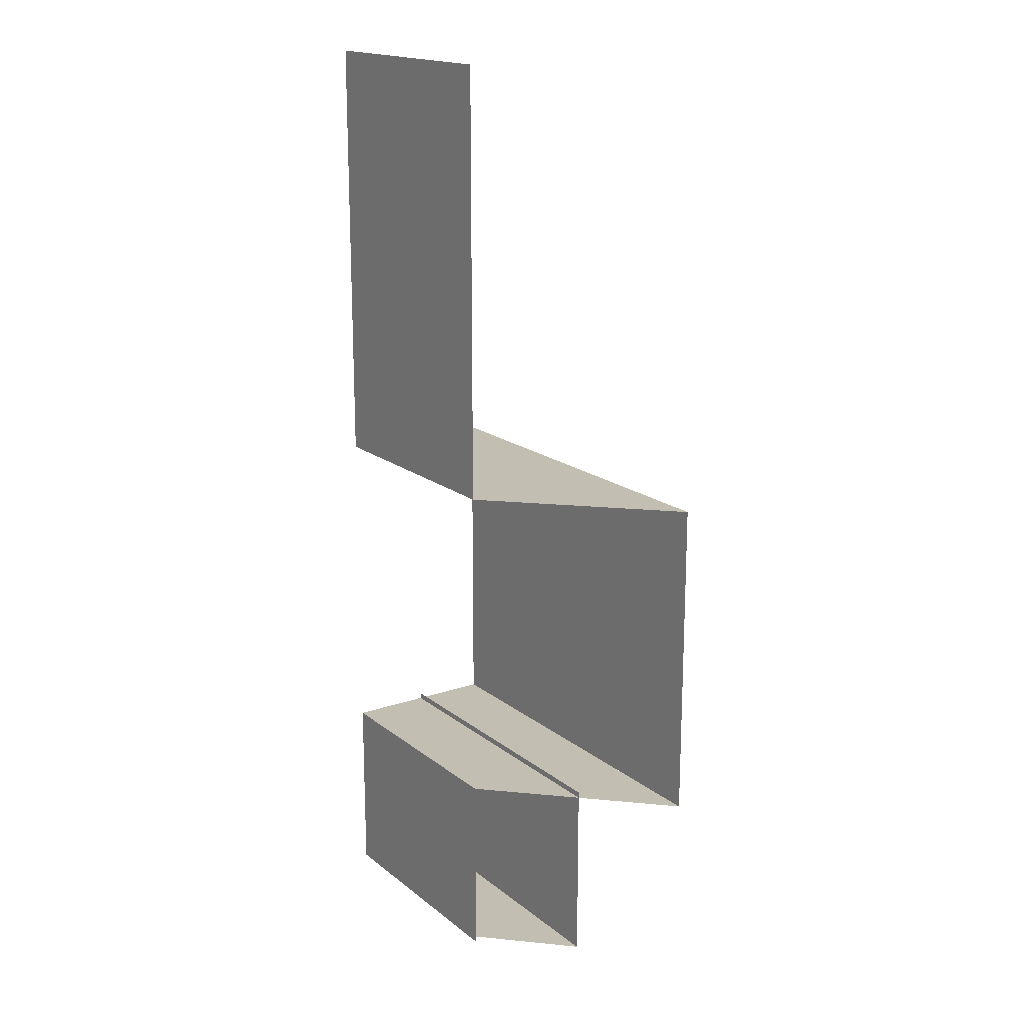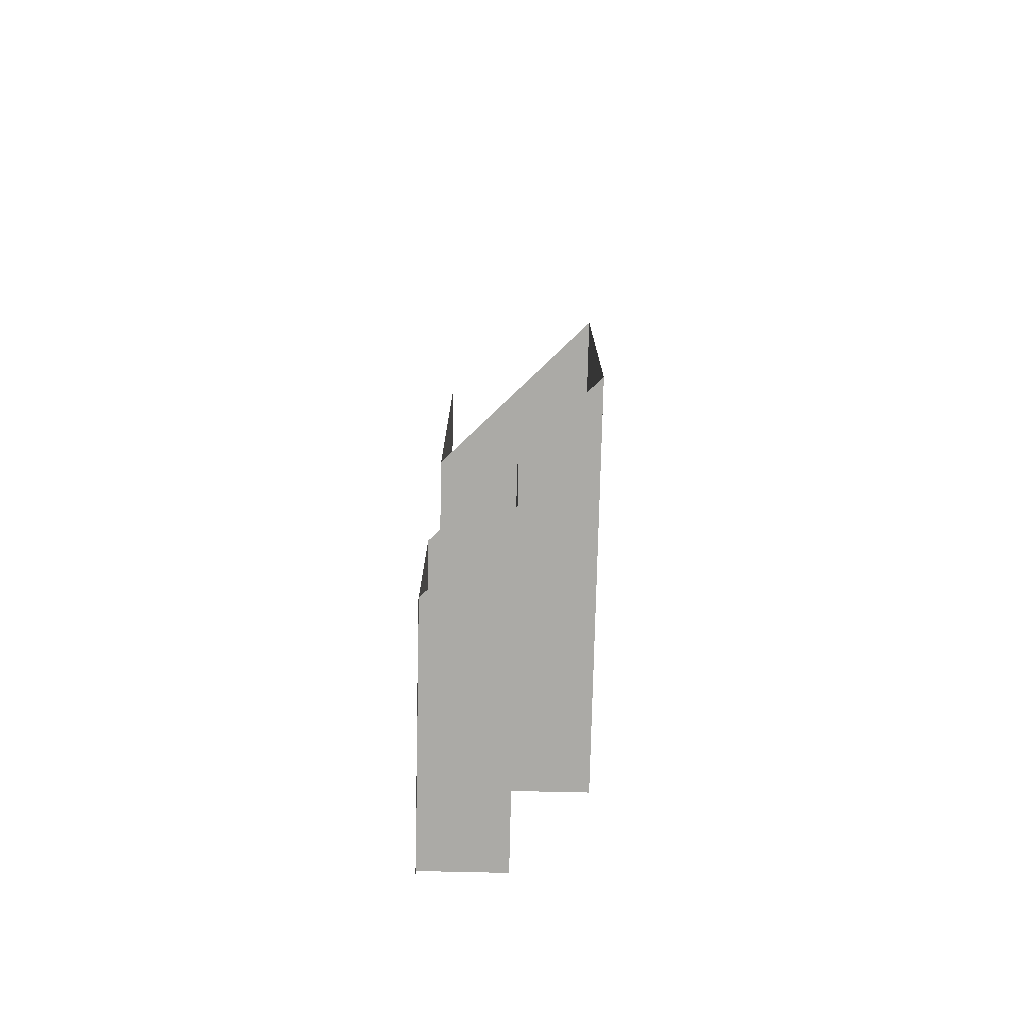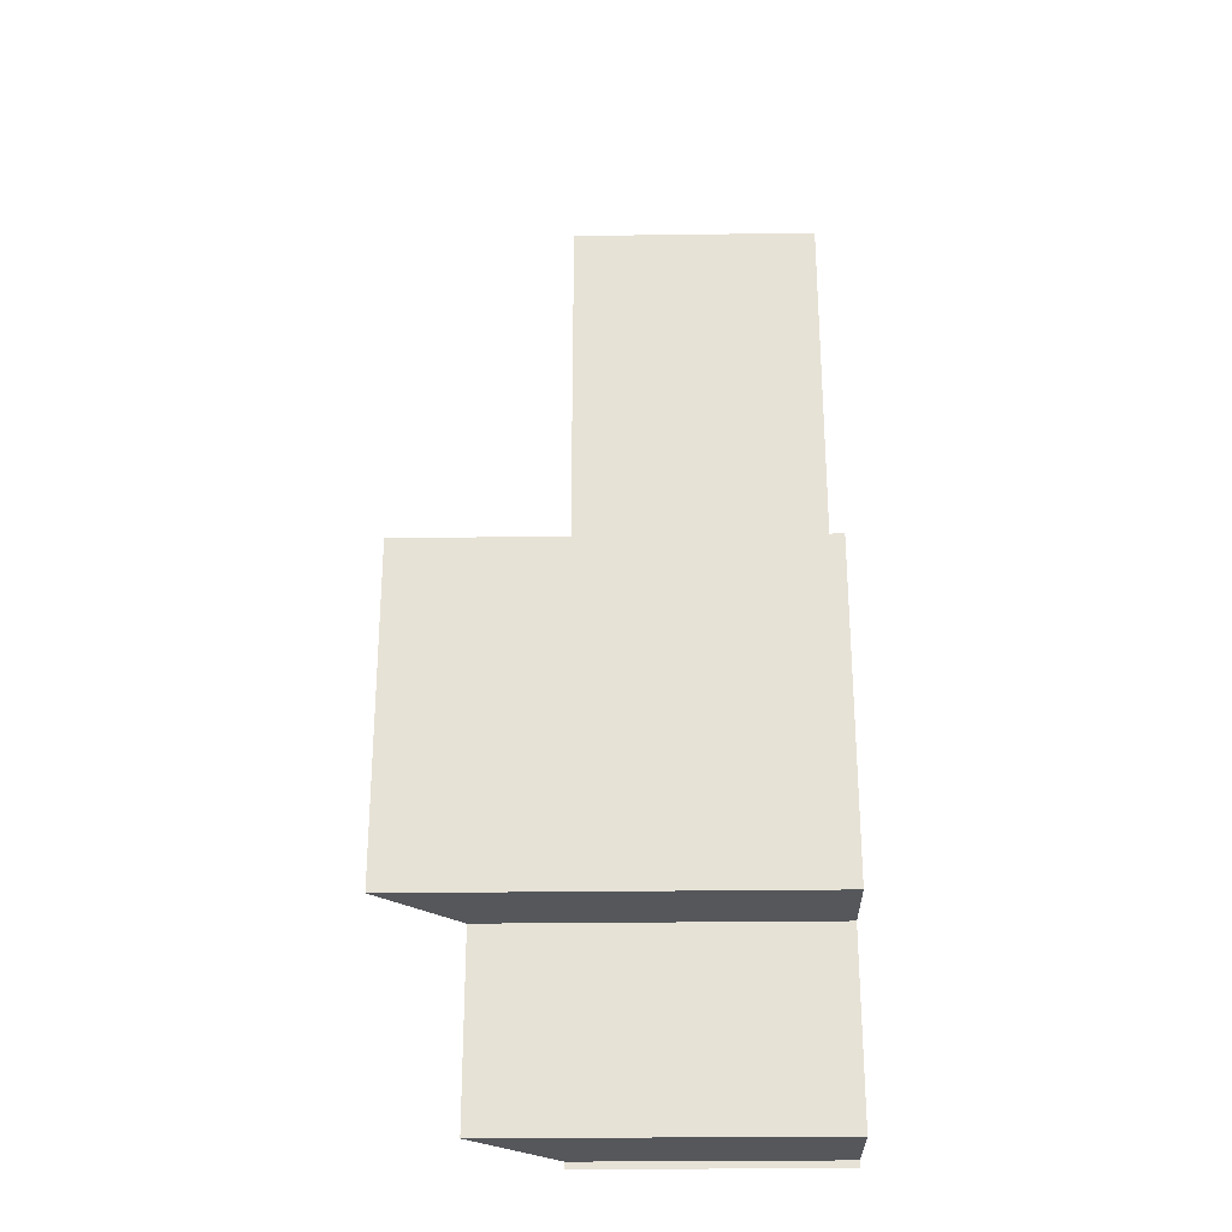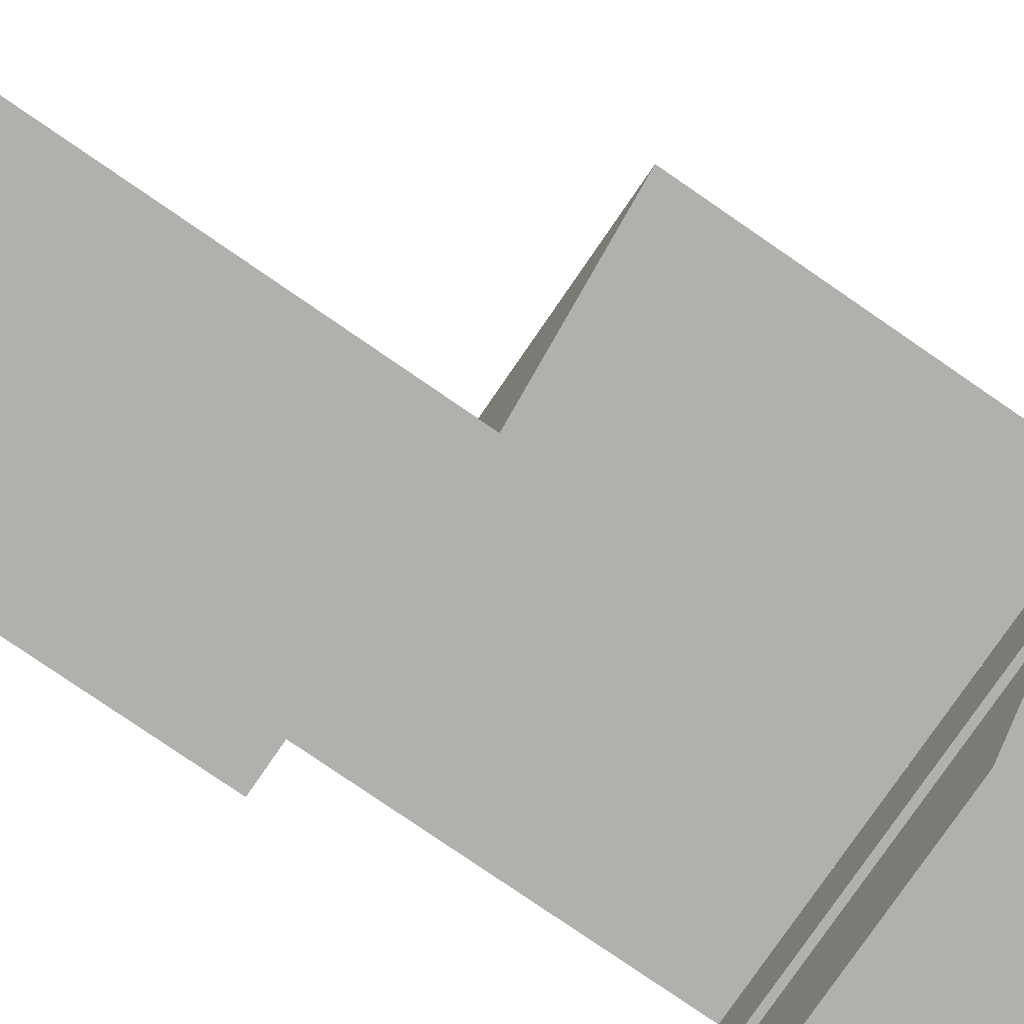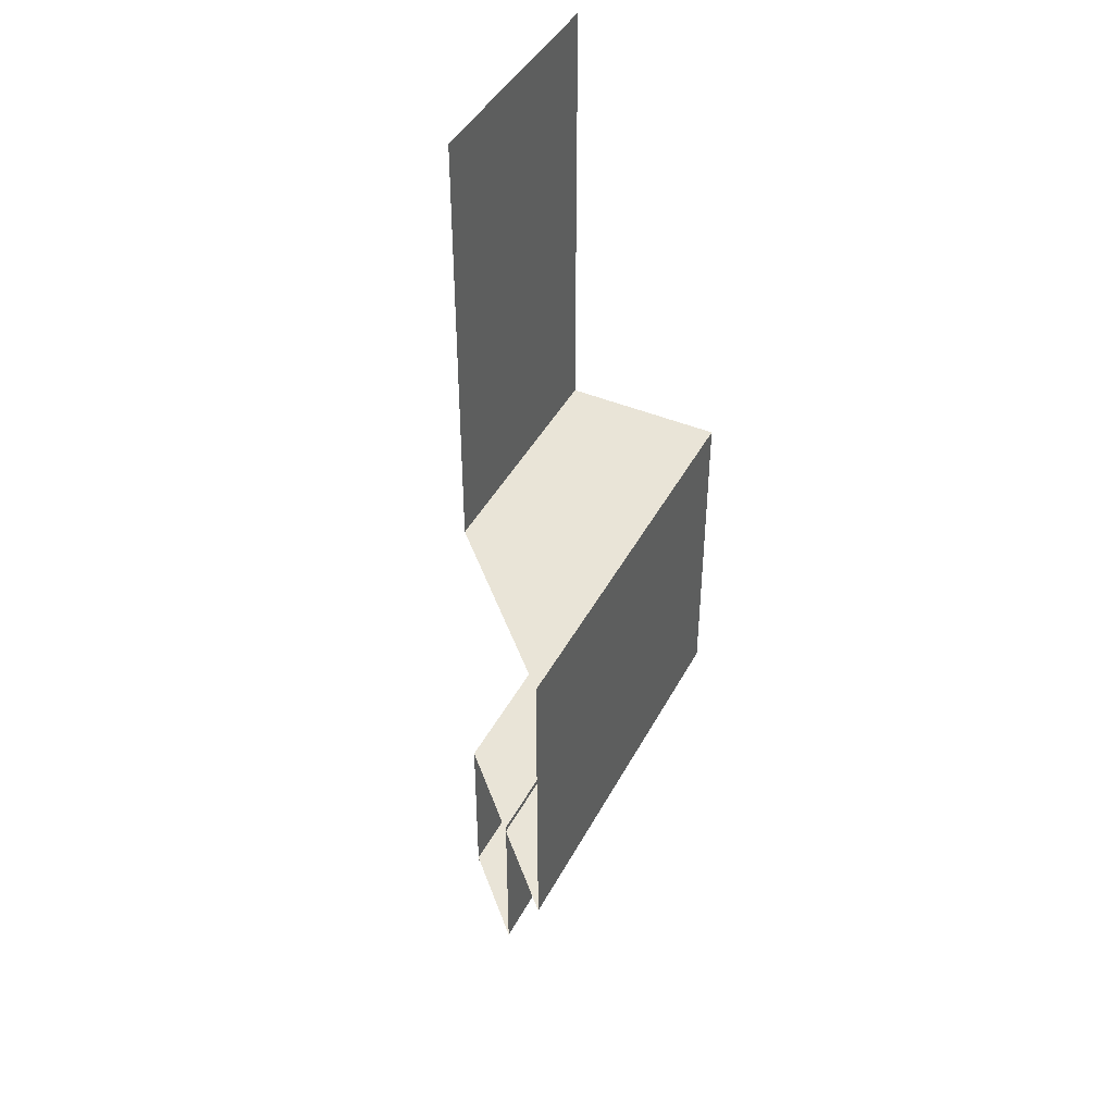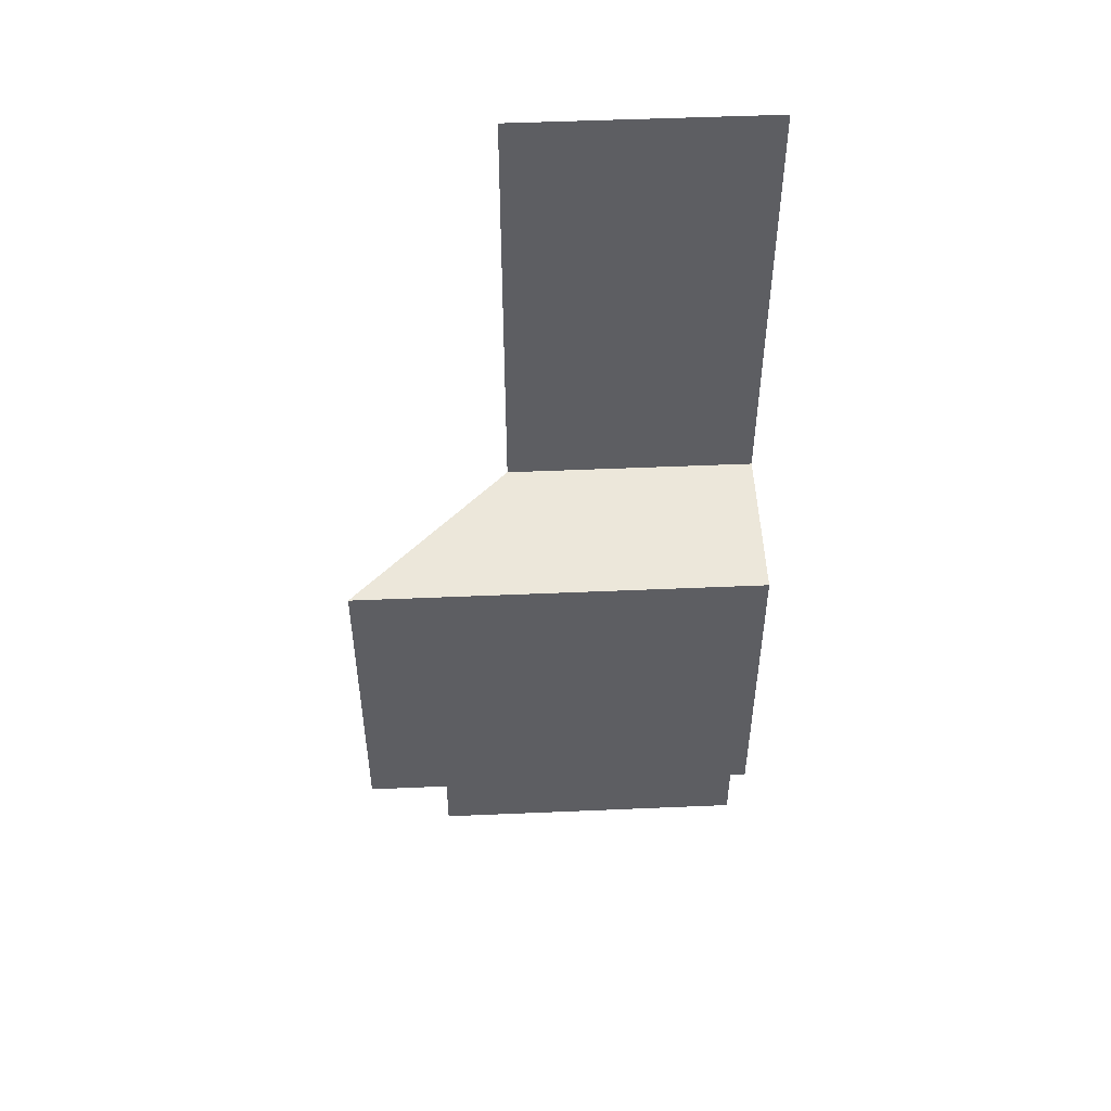
<metadata>
{"format":"obj","ext":"obj","renderer":"f3d","projection":"perspective","resolution":1024,"background":"white","views":[{"elev":17.5,"azim":-123.9,"up":"+Y"},{"elev":-75.7,"azim":-91.3,"up":"+Y"},{"elev":-26.9,"azim":1.2,"up":"+Y"},{"elev":-78.8,"azim":-124.5,"up":"+Z"},{"elev":43.4,"azim":-63.7,"up":"+Y"},{"elev":50.5,"azim":-2.7,"up":"+Y"}]}
</metadata>
<code>
g
v 2.172e+04 8416 -9866
v 2.172e+04 8260 -9866
v 2.172e+04 8260 -9866
v 2.172e+04 8260 -9933
v 2.172e+04 8683 -9933
v 2.172e+04 9047 -9933
v 2.172e+04 8411 -9933
v 2.172e+04 8255 -9933
v 2.172e+04 8683 -9803
v 2.172e+04 8411 -9803
v 2.172e+04 8411 -9803
v 2.172e+04 8411 -9933
v 2.172e+04 8683 -9933
v 2.172e+04 8683 -9803
v 2.145e+04 8260 -9866
v 2.145e+04 8416 -9866
v 2.152e+04 8260 -9933
v 2.145e+04 8260 -9866
v 2.152e+04 8683 -9933
v 2.152e+04 8684 -9933
v 2.152e+04 8255 -9933
v 2.152e+04 8411 -9933
v 2.138e+04 8411 -9803
v 2.138e+04 8683 -9803
v 2.152e+04 8411 -9933
v 2.138e+04 8411 -9803
v 2.138e+04 8683 -9803
v 2.152e+04 8683 -9933
v 2.152e+04 9047 -9933
g u2NEBuild5
f 1 16 15 2
f 3 18 17 4
f 19 5 6 20
f 21 8 7 22
f 9 24 23 10
f 11 26 25 12
f 27 14 13 28
f 20 6 29

</code>
